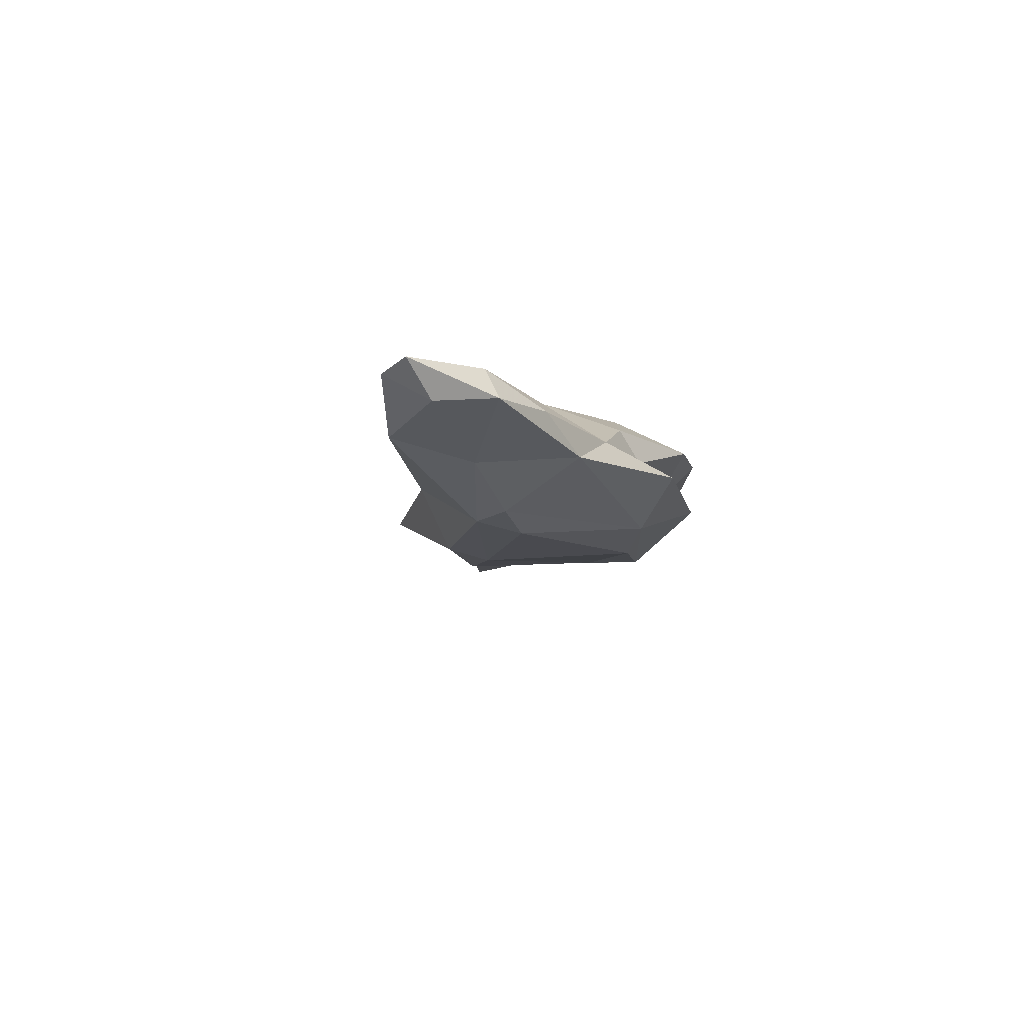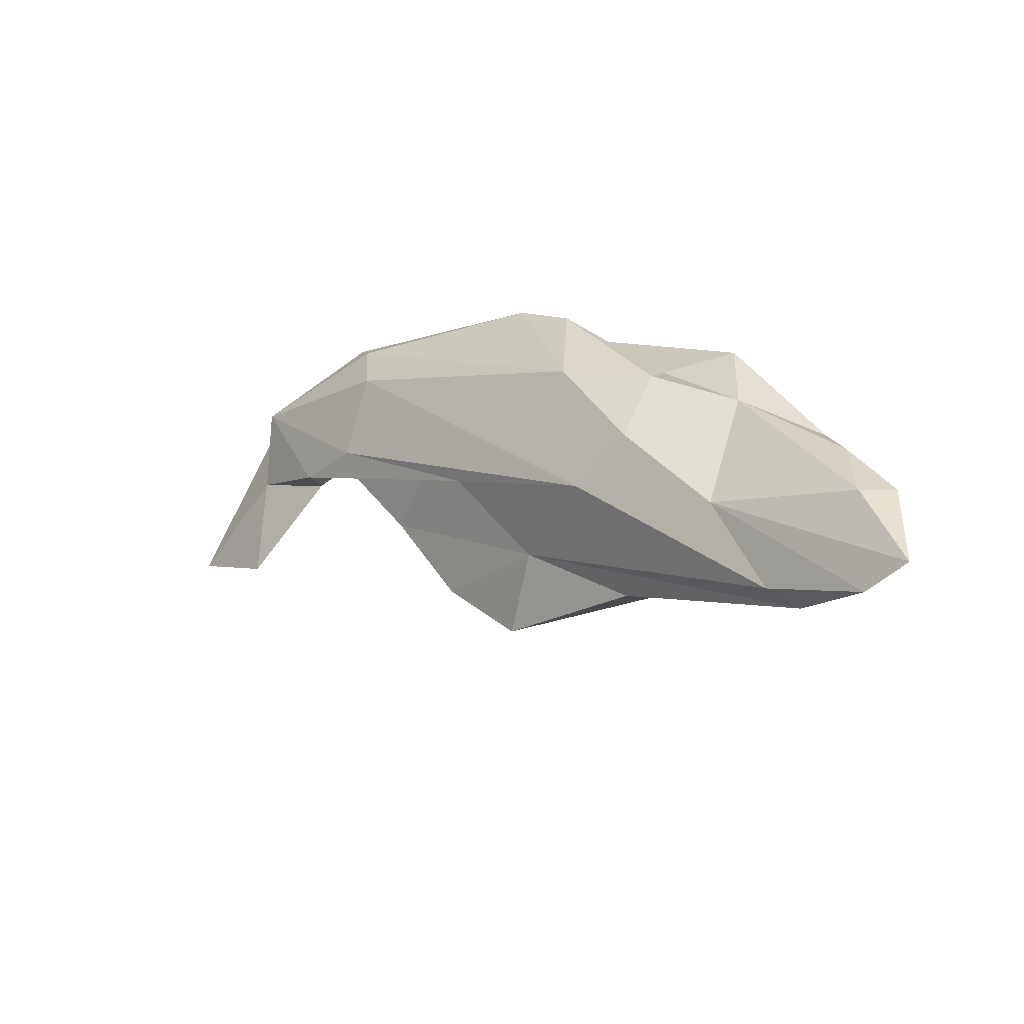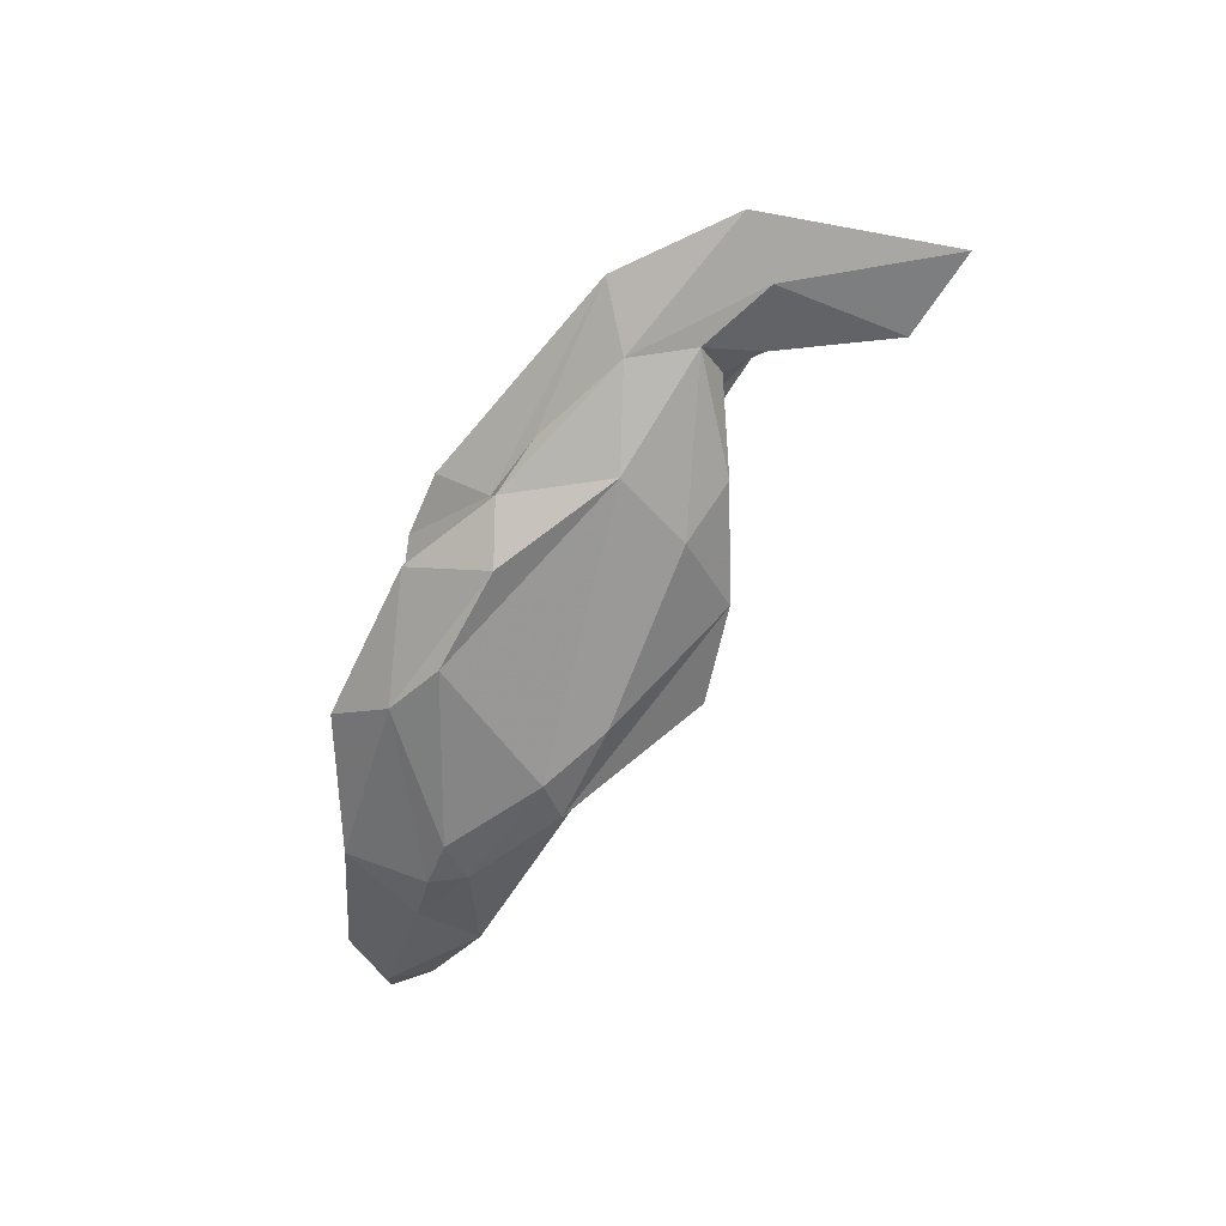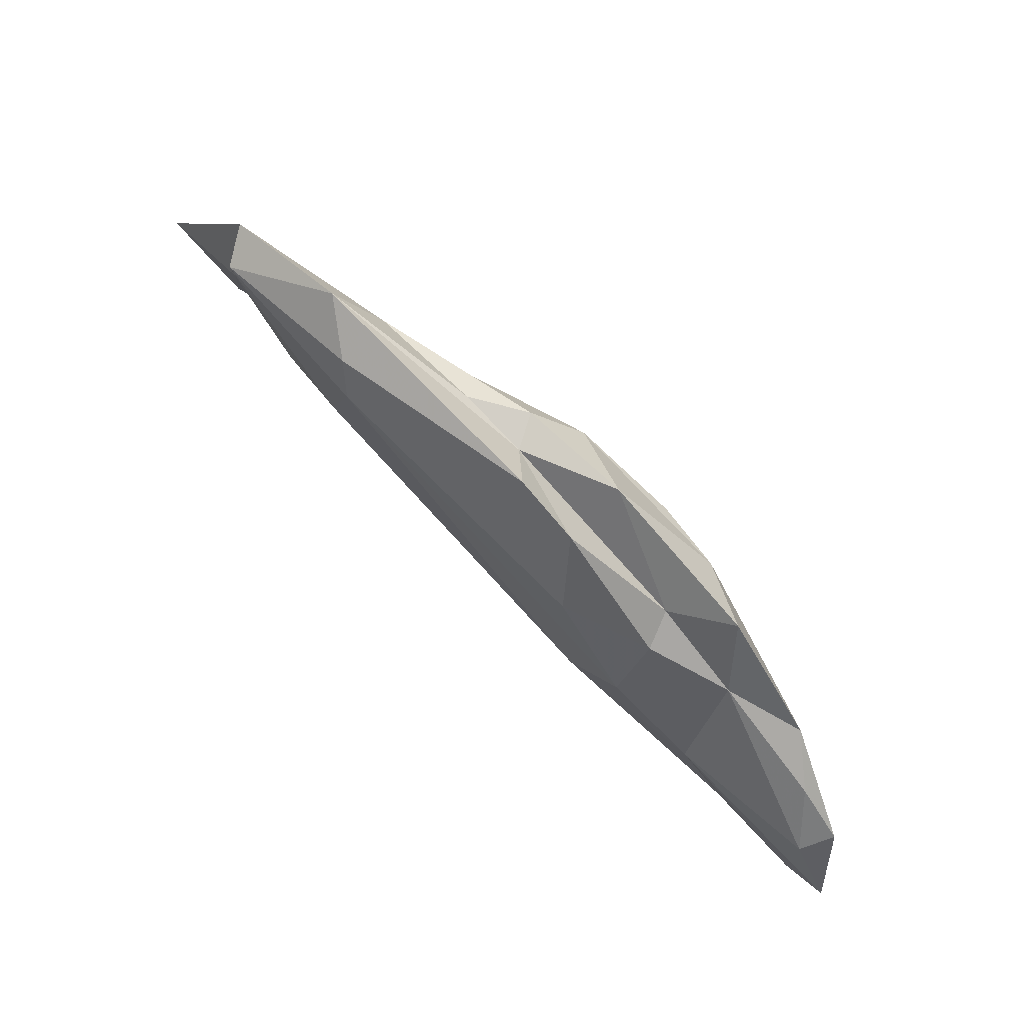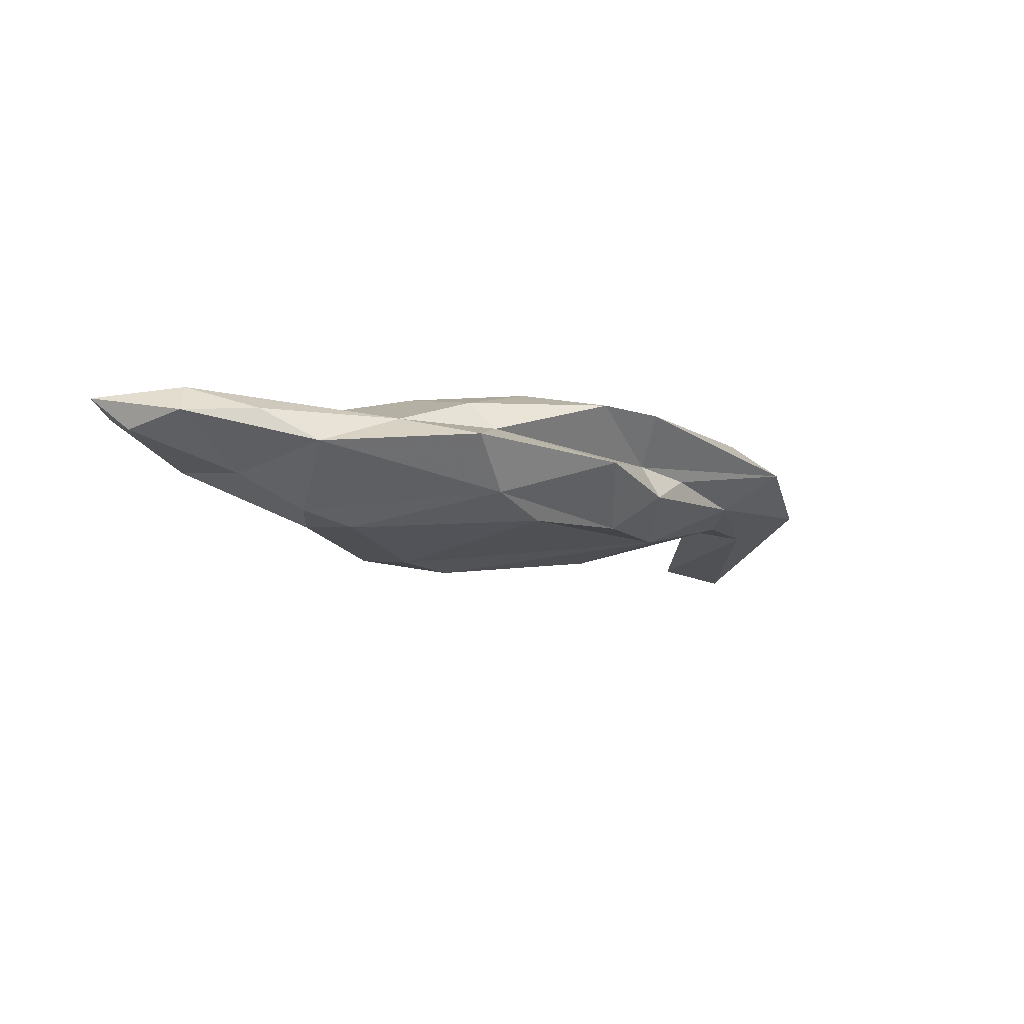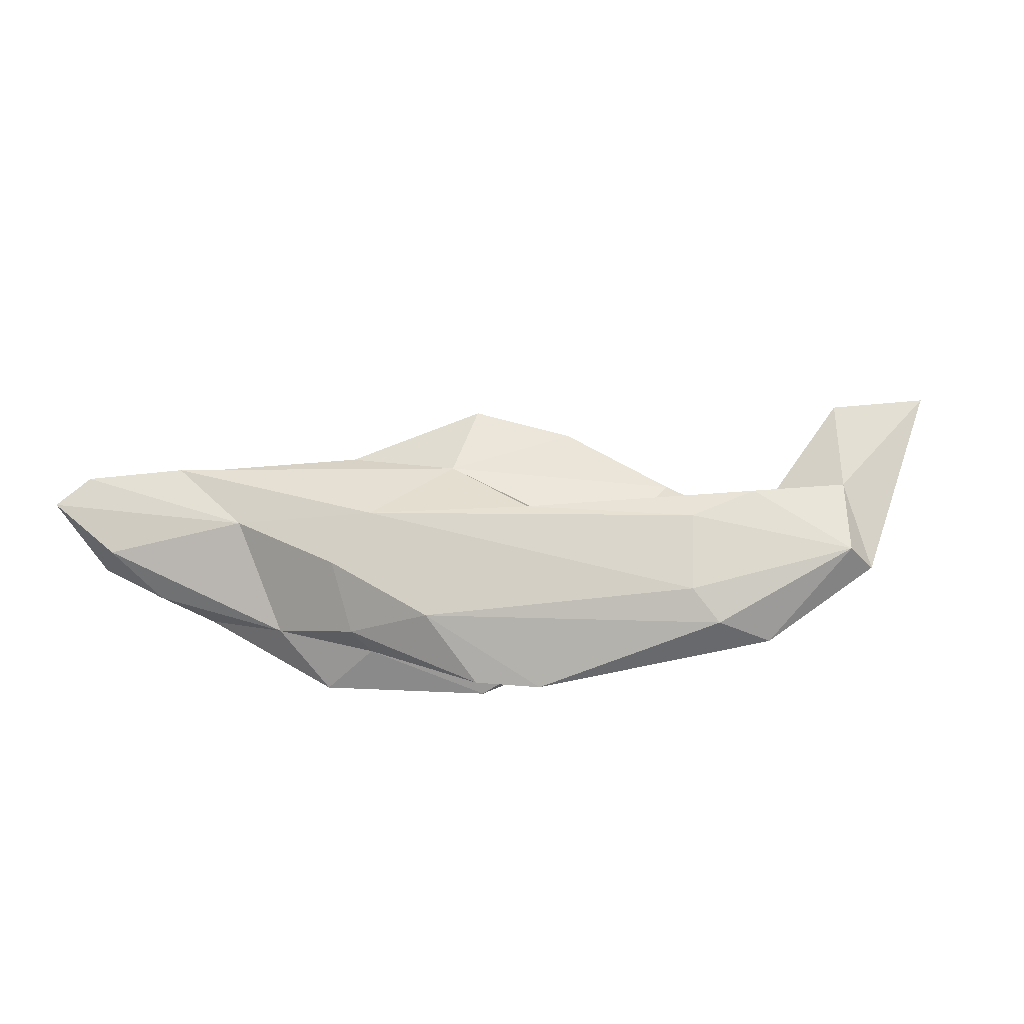
<metadata>
{"format":"obj","ext":"obj","renderer":"f3d","projection":"perspective","resolution":1024,"background":"white","views":[{"elev":-17.9,"azim":70.2,"up":"+Z"},{"elev":-34.1,"azim":46.4,"up":"+Y"},{"elev":-54.3,"azim":-146.6,"up":"+Z"},{"elev":58.1,"azim":47.0,"up":"+Y"},{"elev":-23.7,"azim":111.0,"up":"+Z"},{"elev":78.7,"azim":151.6,"up":"+Z"}]}
</metadata>
<code>
v 272.7 293.2 83.5
v 282.2 301.9 84.34
v 278.3 290.6 82.93
v 283 297.8 82.87
v 281 295.9 84.62
v 285.7 294.2 83.13
v 283.2 300.2 86.23
v 288.3 297.2 81.72
v 286.8 293.4 85.14
v 294.1 297.5 86.17
v 291.5 292.9 85.49
v 288.4 294.5 83.05
v 301 286.6 83.63
v 291.1 289.6 80.11
v 292.2 299.1 81.44
v 293.6 300.4 85.83
v 294.8 288.6 77.66
v 297.1 291.5 82.3
v 299.3 297.8 80.92
v 304.8 281.8 74.15
v 300.3 277.7 78.1
v 295.7 294.3 78.16
v 290.9 303 84.13
v 295.4 282.6 78.97
v 304.1 281 80.14
v 310.5 278.2 73.43
v 302.5 297.1 78.52
v 310 276.4 77.52
v 311 281.6 82.79
v 303.6 296.2 80.52
v 321.6 271.3 78.51
v 306.3 298.1 82.84
v 304.5 294.2 75.78
v 315 283.5 82.63
v 311 290.1 83.7
v 310.7 290.9 74.39
v 309.8 296.2 78.11
v 322.2 270.6 76.23
v 310 295.7 82.36
v 309.9 281.1 73.09
v 318 277.6 73.04
v 319.4 290.4 76.92
v 315.5 289.8 79.17
v 317.6 280.7 72.7
v 316.1 288.2 81.08
v 315 290.1 74.77
v 319.5 277.3 80.39
v 320.6 285.3 78.33
v 320.4 278.6 73.09
v 327.8 268.5 77.88
v 327.1 278.8 77.17
v 323.5 275.6 74.82
v 328.7 274.4 78.66
v 324.7 281.8 75.52
v 329.4 271 76
v 329.8 274.9 76.52
v 330.8 269.1 77.83
g foo
f 29 47 34
f 29 34 10
f 10 34 35
f 13 29 11
f 11 29 10
f 16 35 32
f 10 35 16
f 13 11 9
f 7 11 10
f 5 9 7
f 9 11 7
f 16 7 10
f 47 57 53
f 50 57 47
f 31 50 47
f 48 47 53
f 45 34 48
f 47 48 34
f 29 31 47
f 45 35 34
f 35 45 39
f 25 31 29
f 25 29 13
f 39 32 35
f 18 25 13
f 32 23 16
f 18 13 9
f 18 9 12
f 12 9 6
f 6 9 5
f 23 7 16
f 2 7 23
f 6 5 3
f 1 3 5
f 7 2 5
f 1 5 2
f 57 50 55
f 57 56 53
f 55 56 57
f 56 51 53
f 38 55 50
f 38 50 31
f 51 48 53
f 38 31 25
f 45 48 43
f 28 38 25
f 45 43 39
f 21 28 25
f 32 39 30
f 43 30 39
f 24 21 25
f 24 25 14
f 23 32 30
f 25 18 14
f 19 23 30
f 14 18 12
f 15 23 19
f 8 14 12
f 8 12 6
f 2 23 15
f 4 15 8
f 8 6 4
f 6 3 4
f 2 15 4
f 1 4 3
f 1 2 4
f 52 56 55
f 52 55 38
f 54 51 56
f 41 52 38
f 51 54 48
f 54 42 48
f 41 38 28
f 48 42 43
f 26 41 28
f 26 28 21
f 42 37 43
f 24 26 21
f 37 30 43
f 27 30 37
f 27 19 30
f 17 24 14
f 15 19 27
f 15 27 22
f 22 17 8
f 17 14 8
f 8 15 22
f 49 54 52
f 54 56 52
f 52 41 49
f 54 46 42
f 37 42 46
f 24 20 26
f 33 37 46
f 27 37 33
f 20 17 22
f 20 24 17
f 22 27 33
f 44 46 49
f 46 54 49
f 44 49 41
f 40 44 41
f 41 26 40
f 36 46 44
f 40 36 44
f 20 40 26
f 33 46 36
f 22 33 36
f 22 36 40
f 20 22 40
g

</code>
